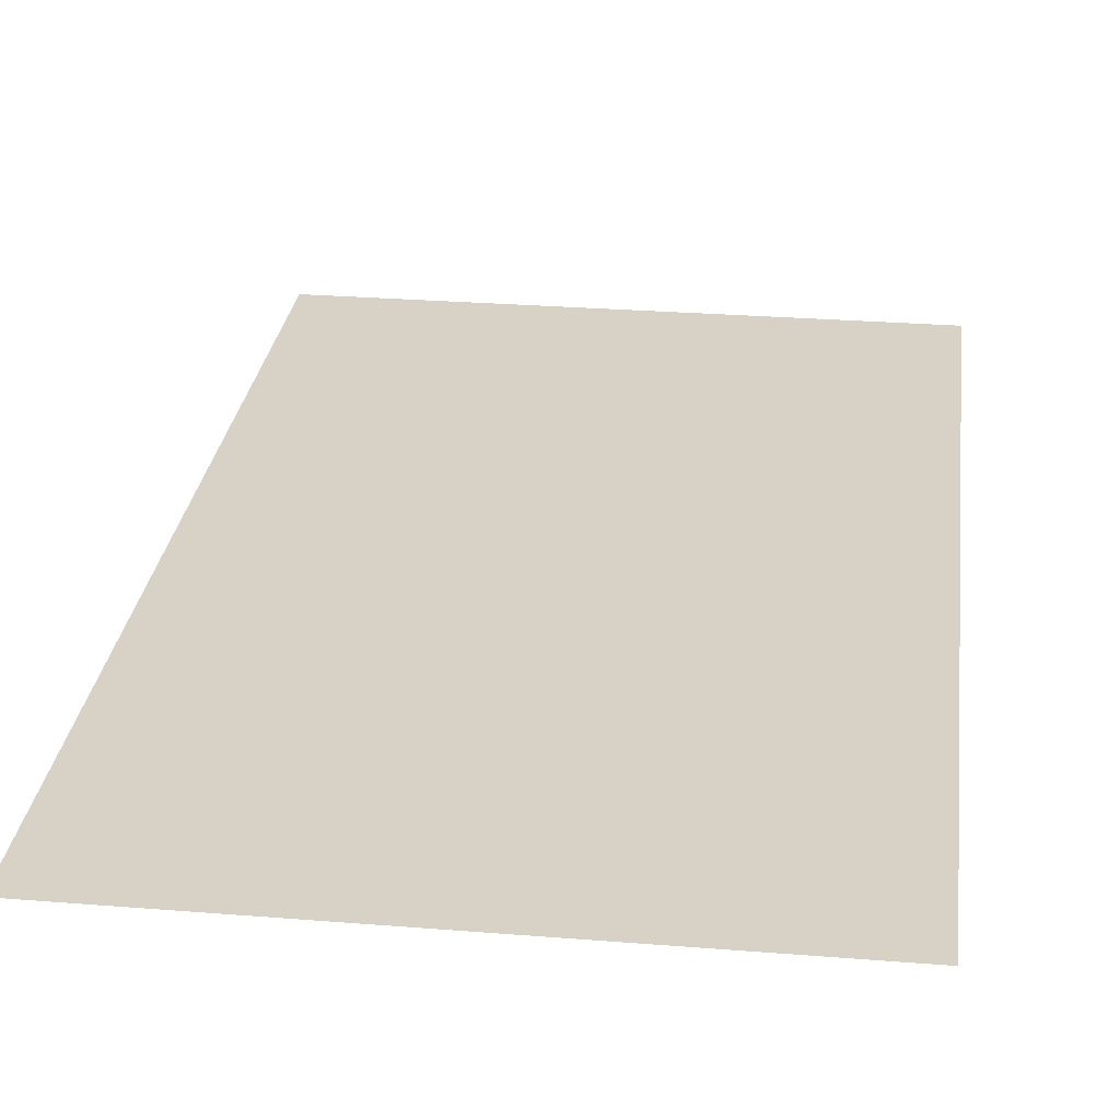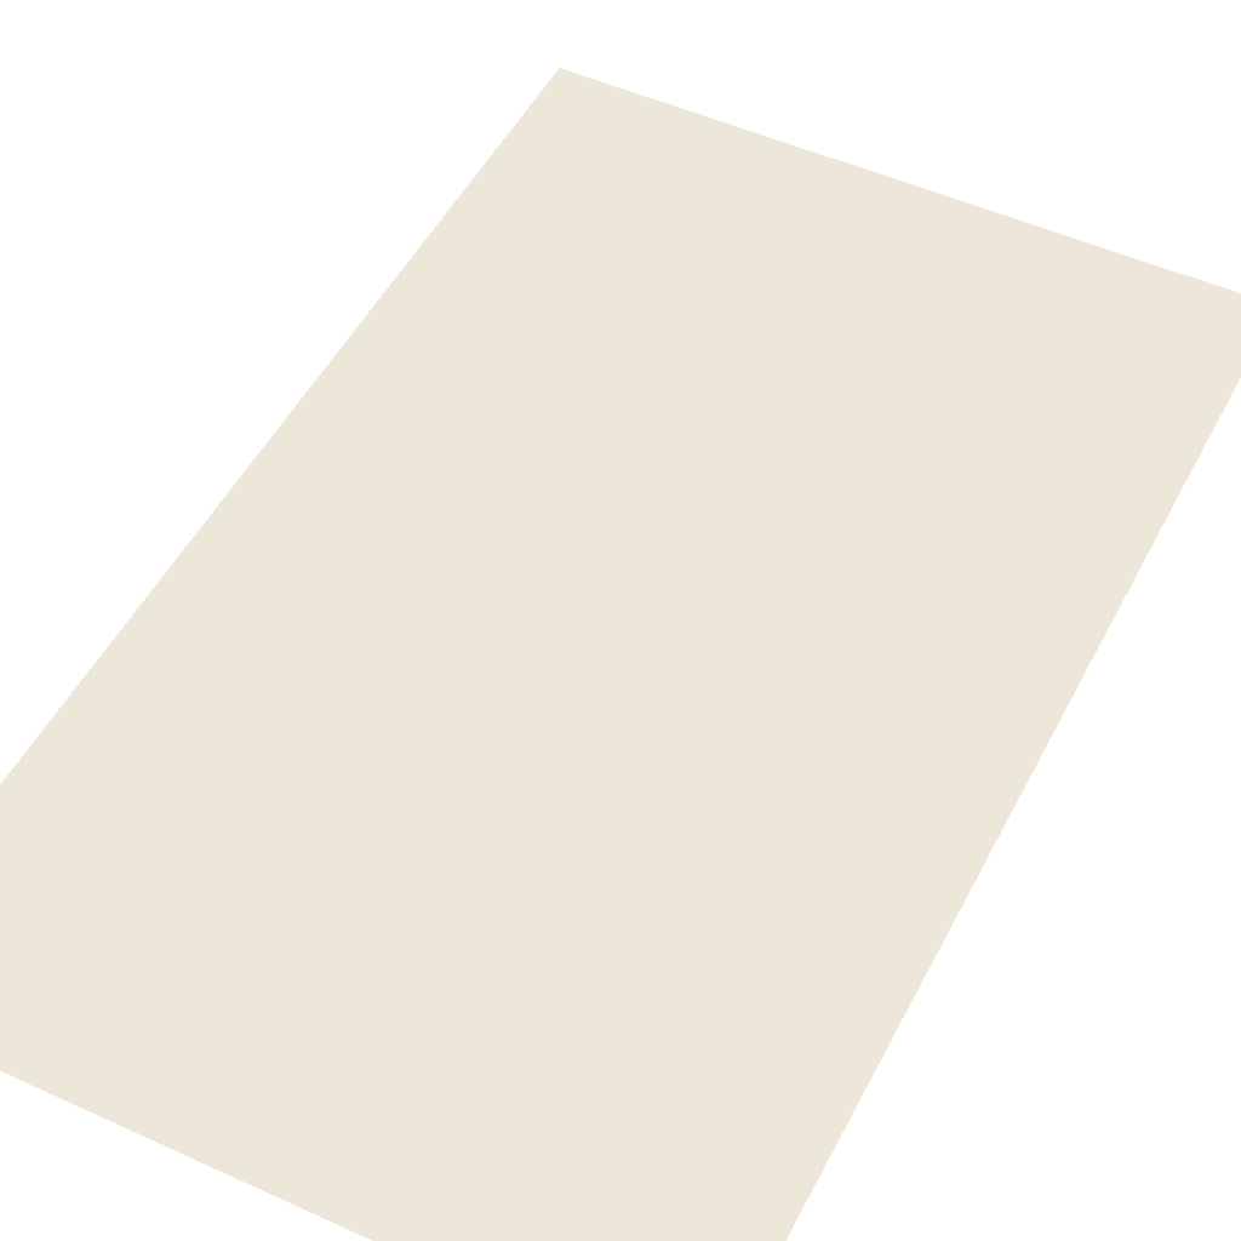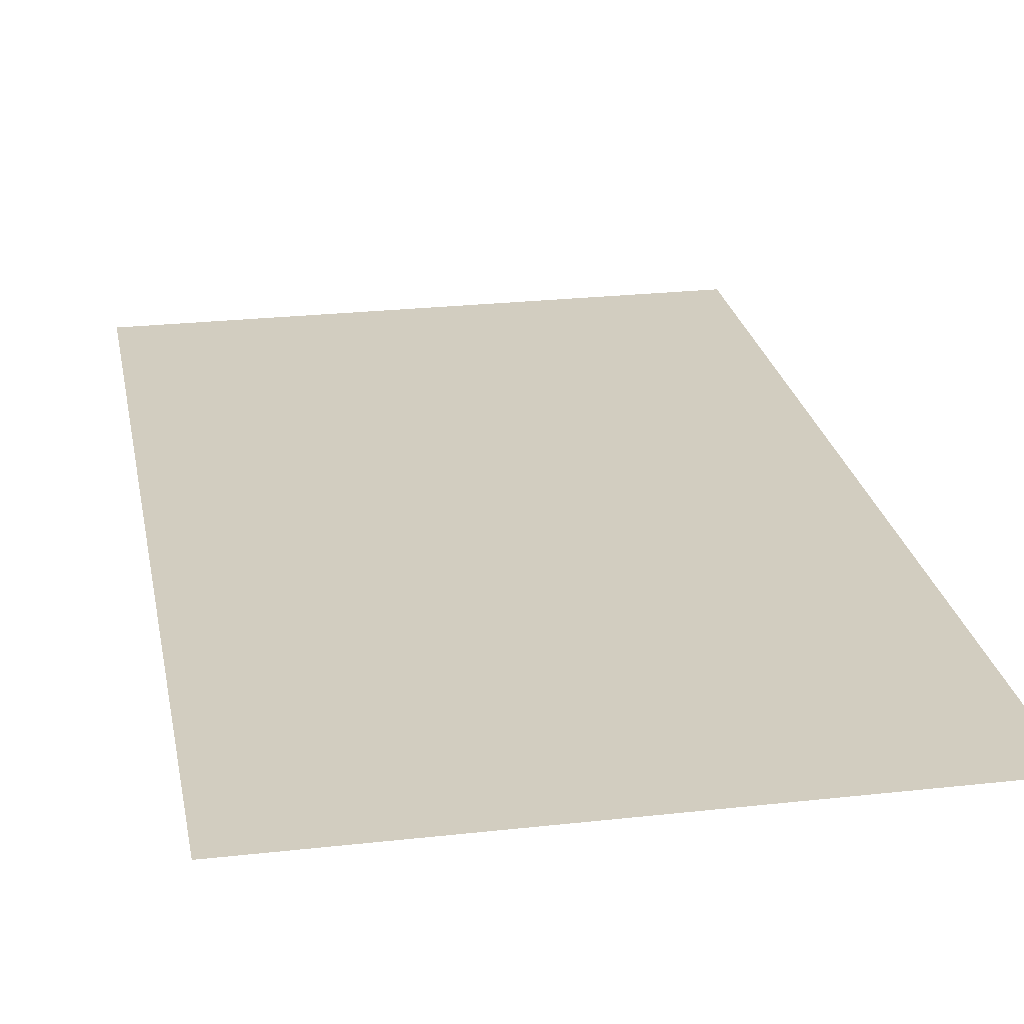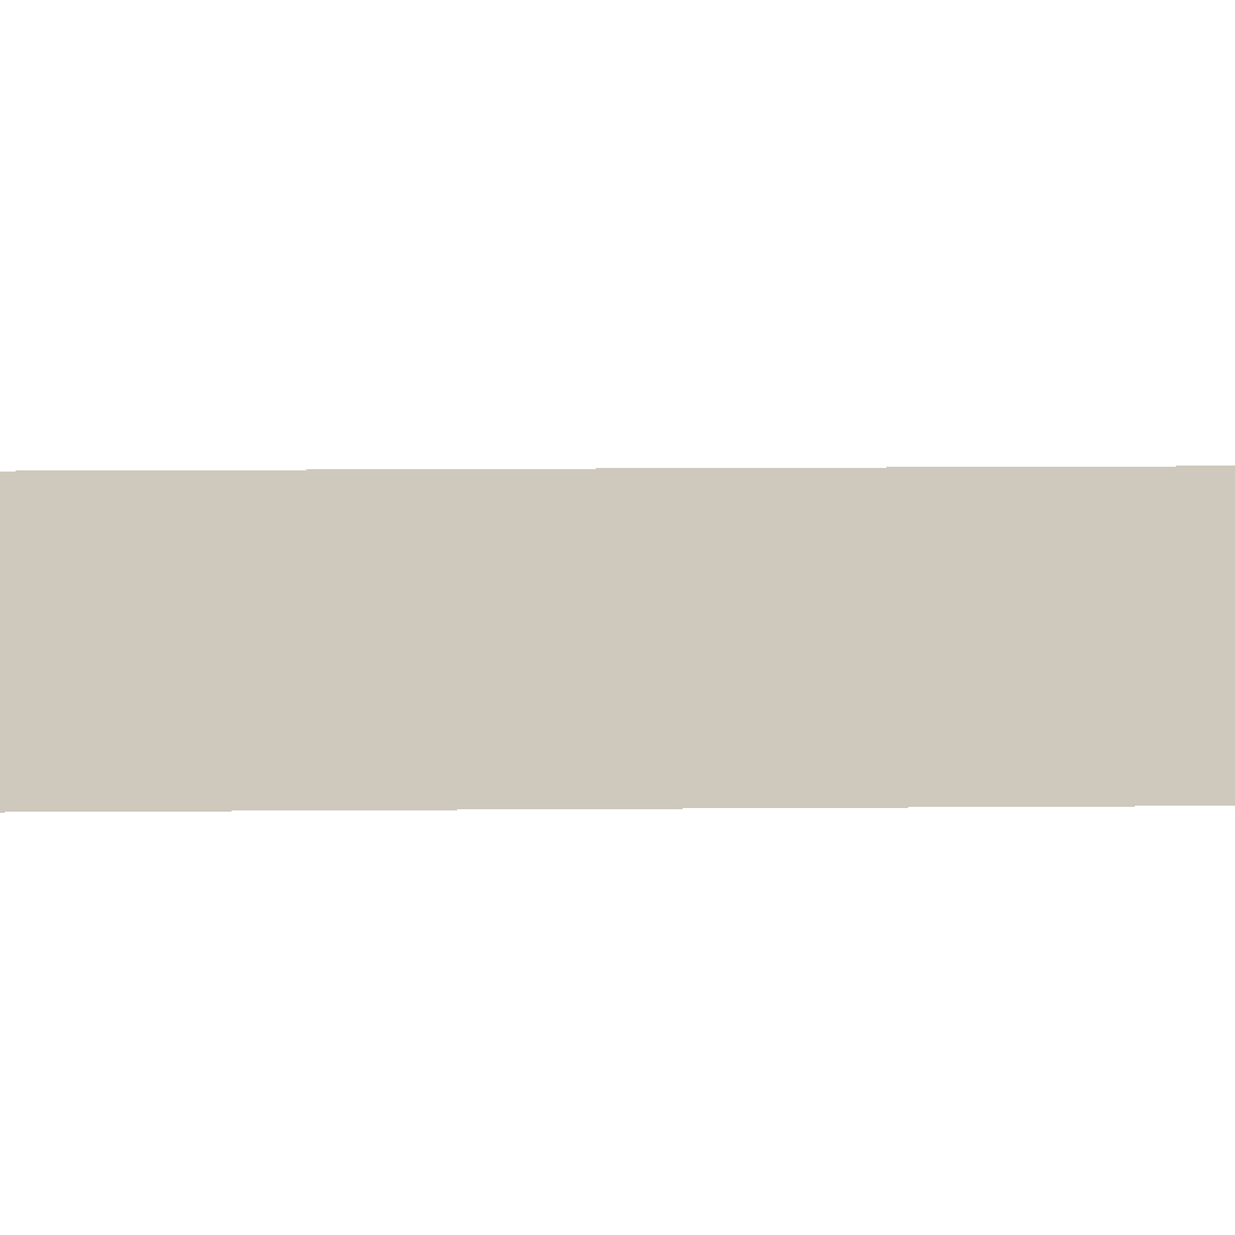
<metadata>
{"format":"obj","ext":"obj","renderer":"f3d","projection":"perspective","resolution":1024,"background":"white","views":[{"elev":27.6,"azim":-173.0,"up":"+Y"},{"elev":50.0,"azim":-153.4,"up":"+Y"},{"elev":24.7,"azim":169.6,"up":"+Y"},{"elev":22.5,"azim":-90.7,"up":"+Y"}]}
</metadata>
<code>
o Decal_3_Plane.020
v 0.3889 0 0.6363
v -0.3889 0 0.6363
v 0.3889 0 -0.6363
v -0.3889 0 -0.6363
f 2 1 3 4

</code>
